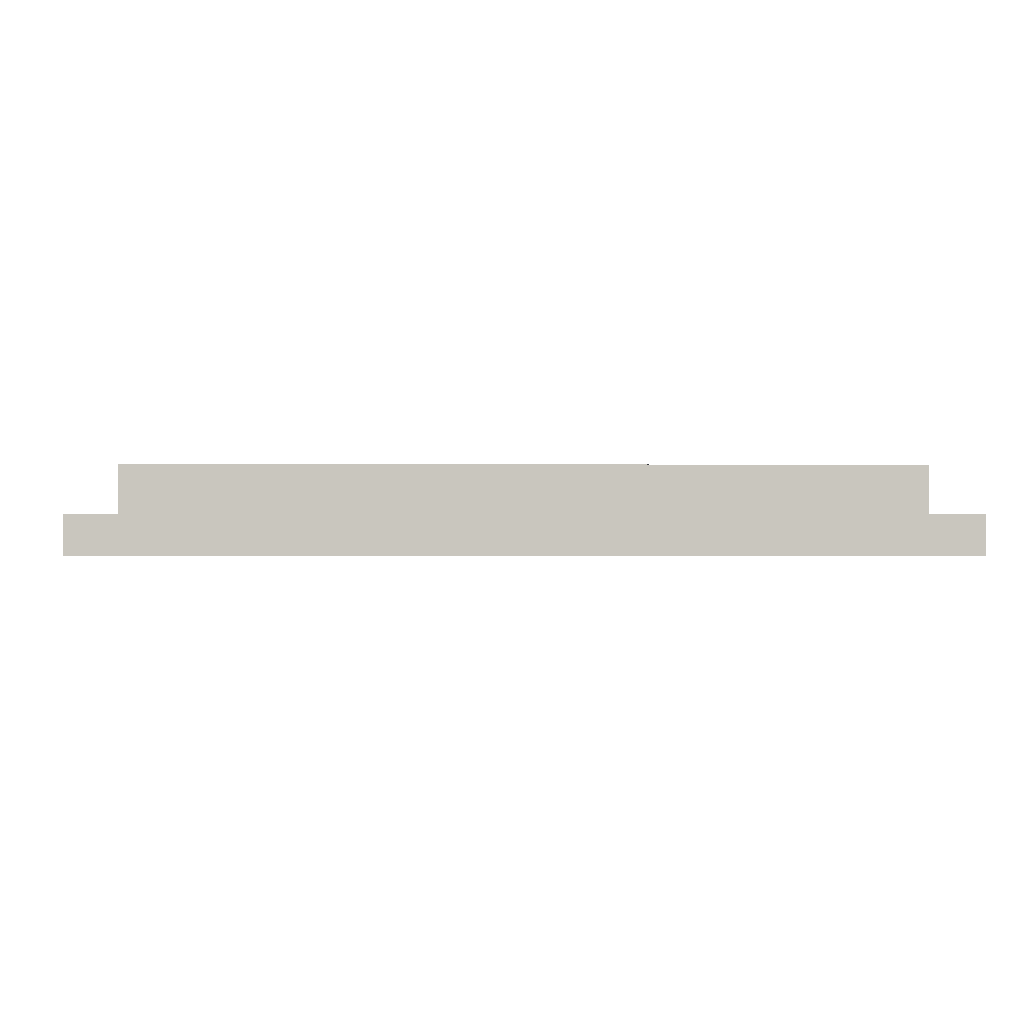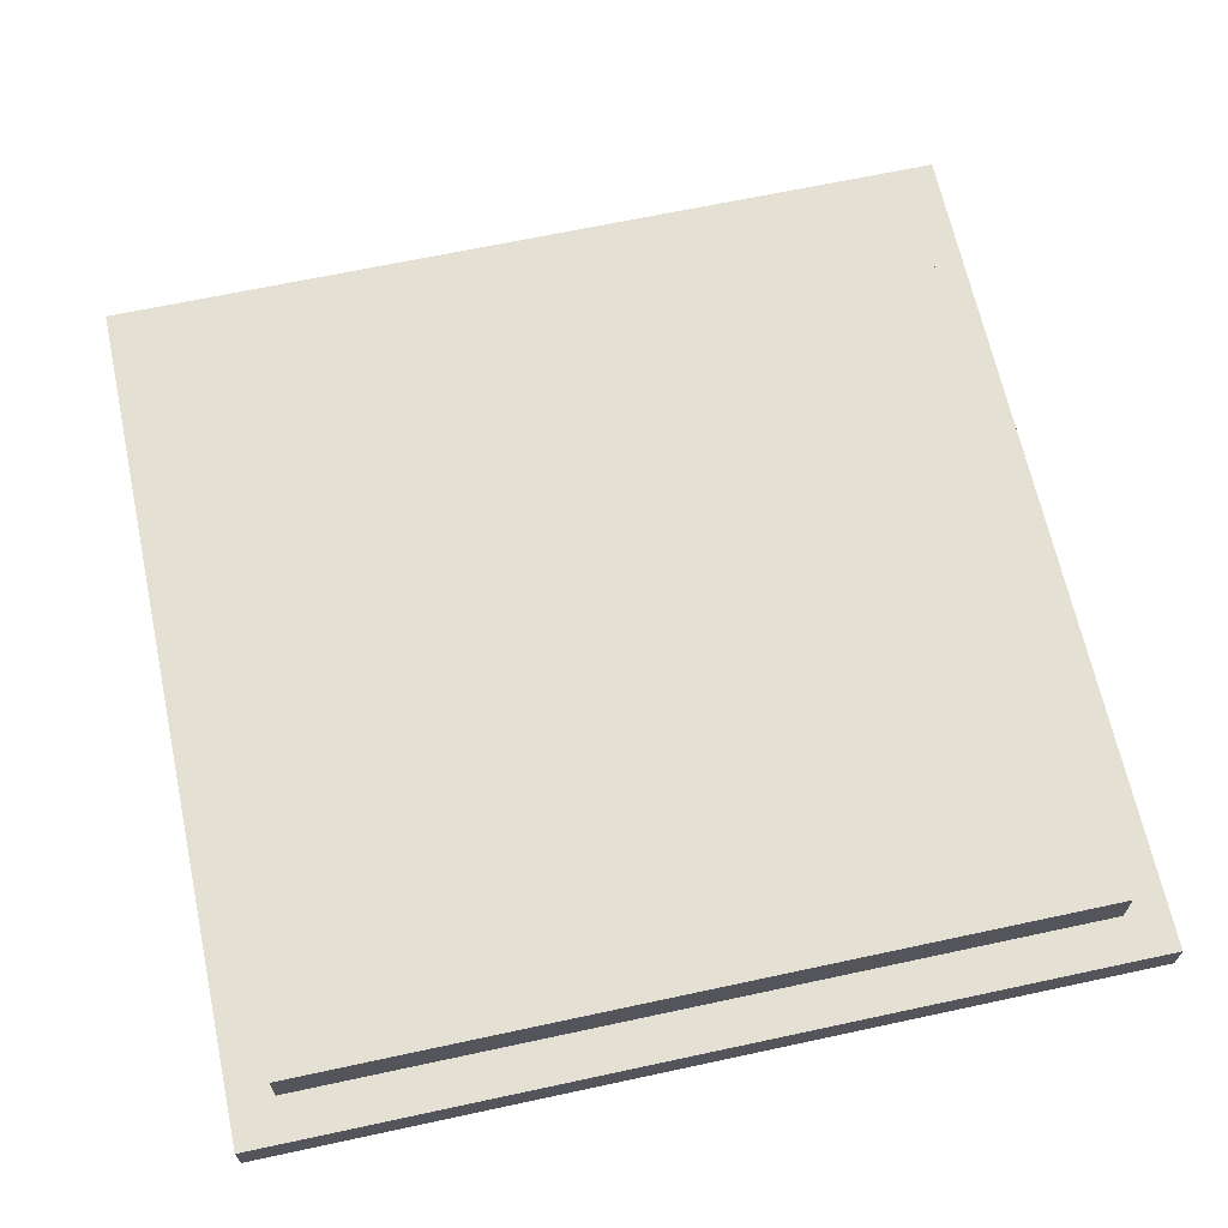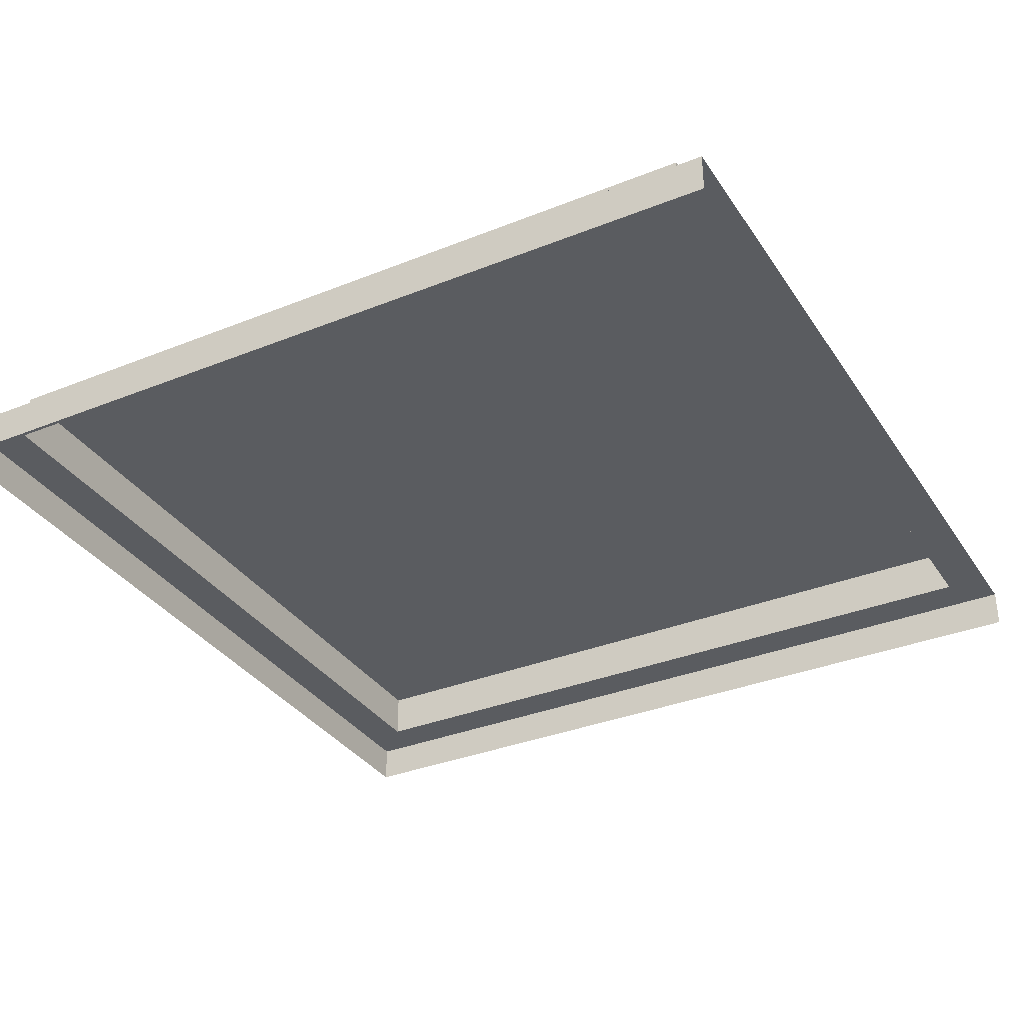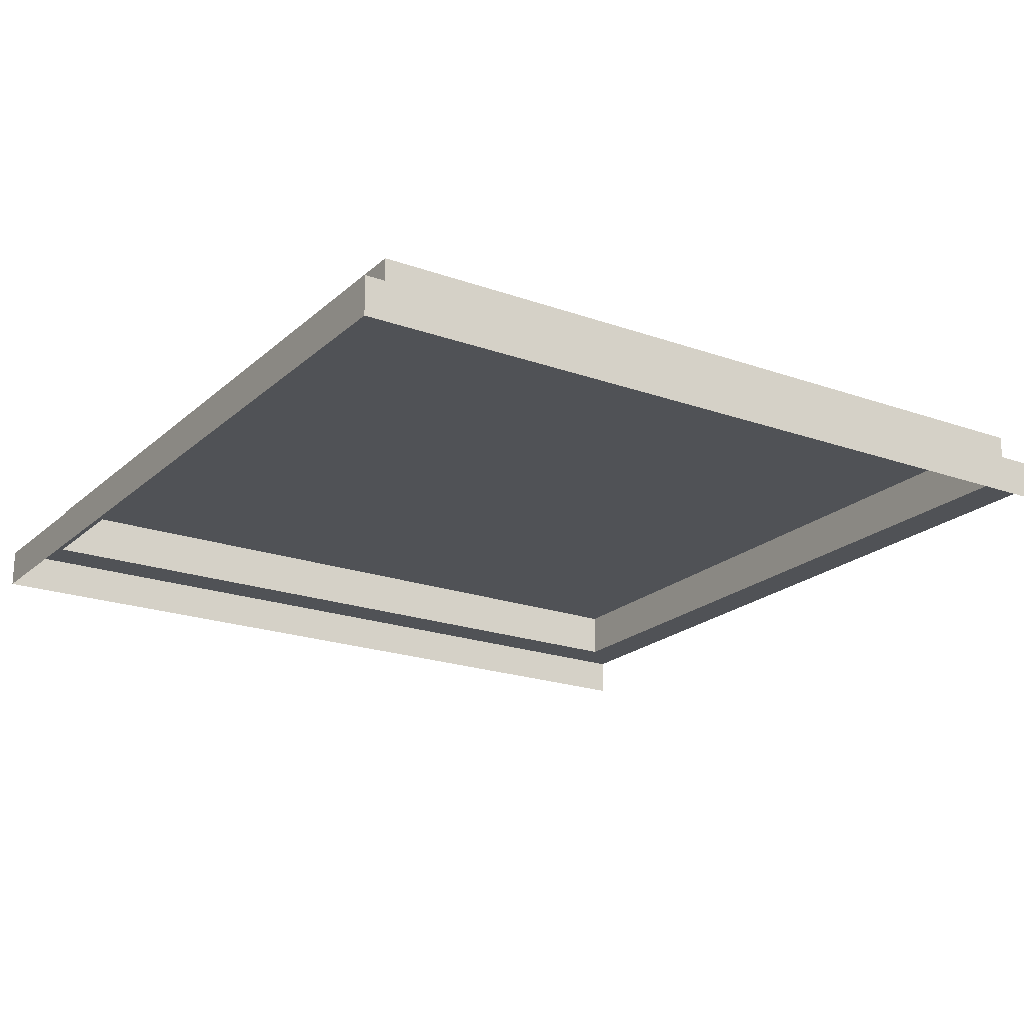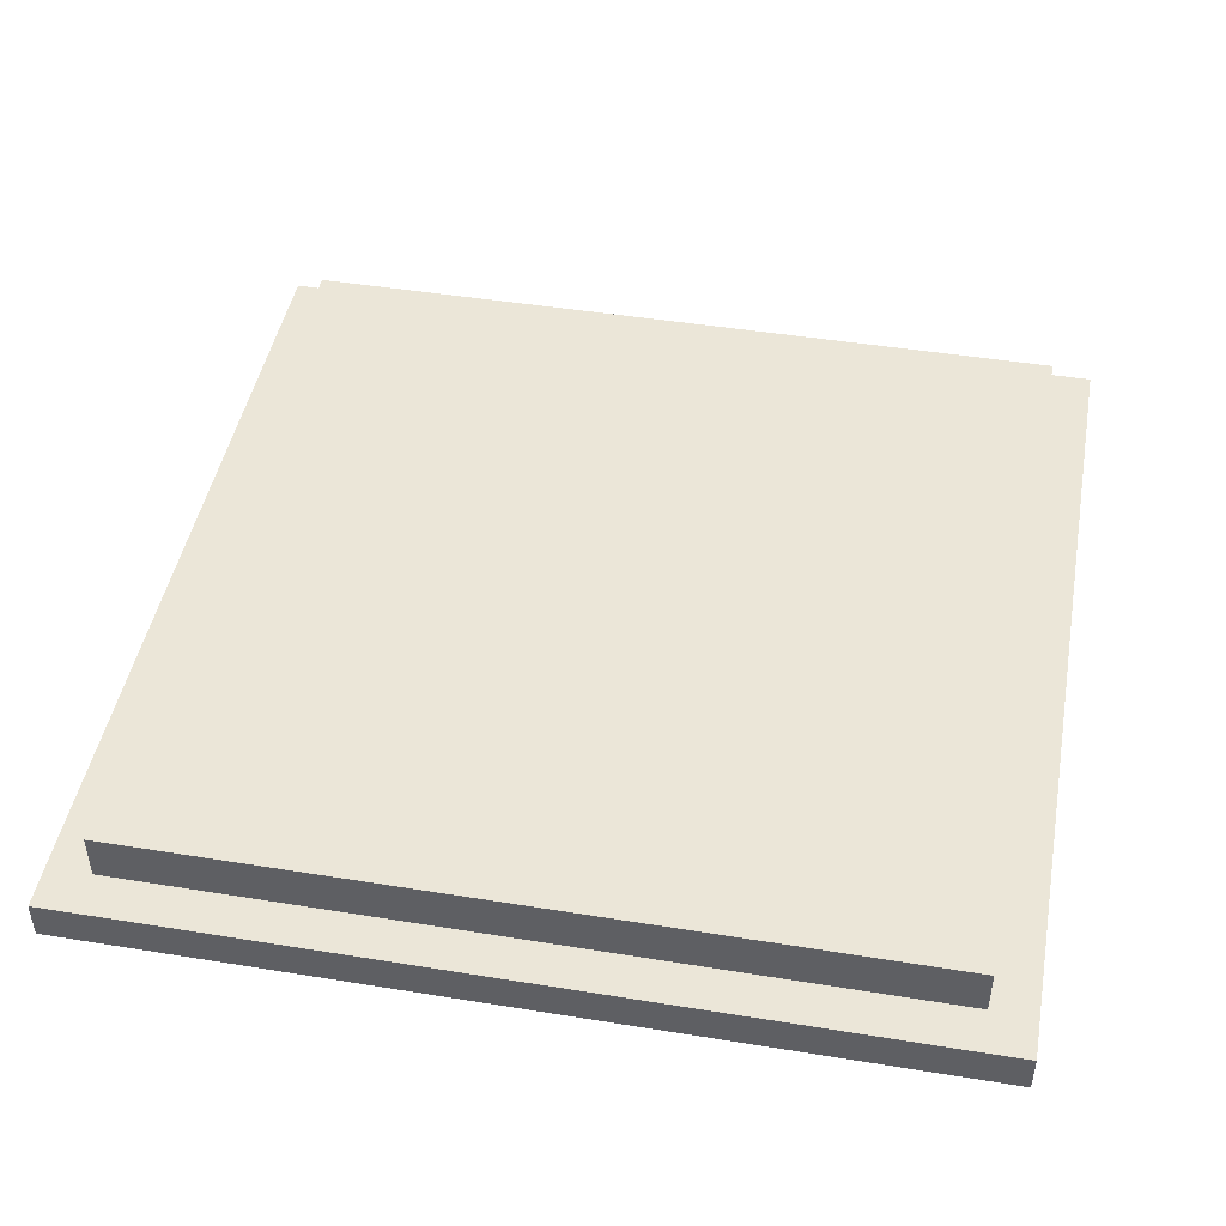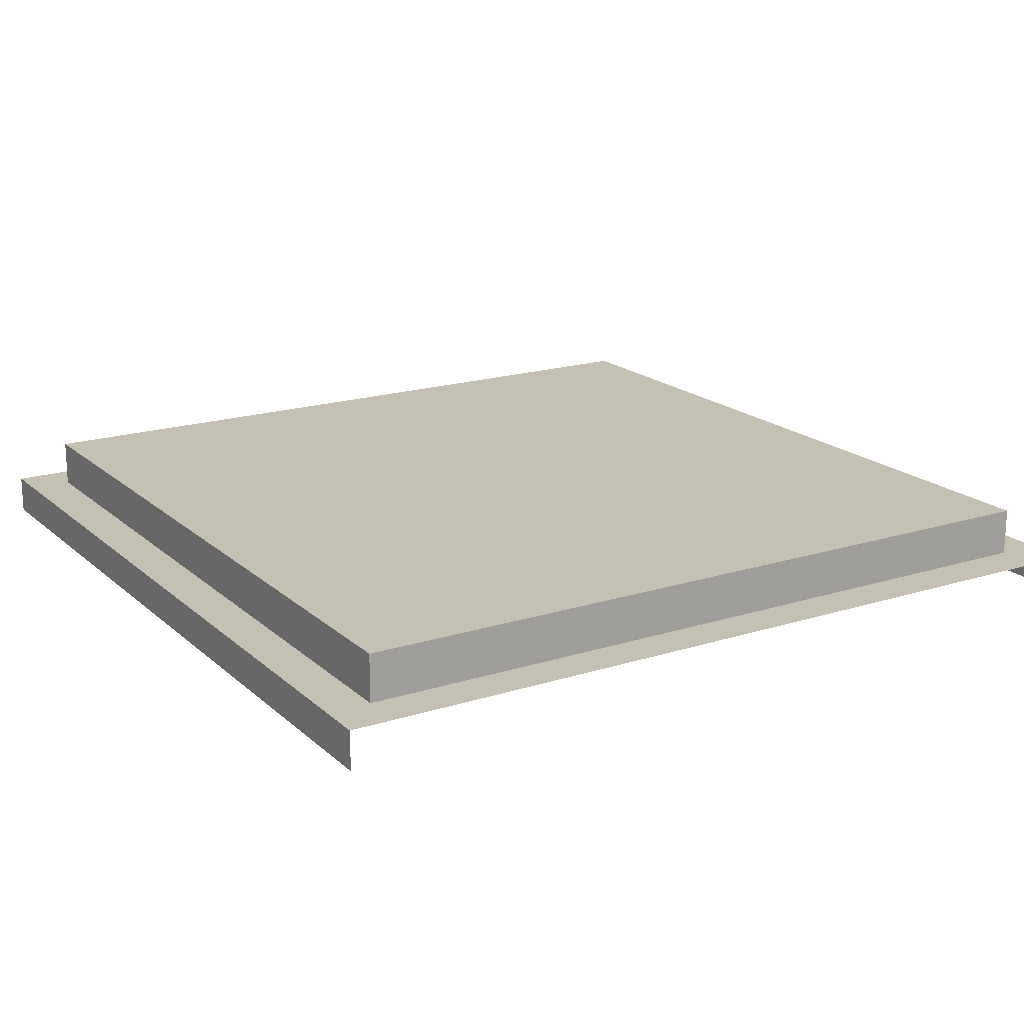
<metadata>
{"format":"obj","ext":"obj","renderer":"f3d","projection":"perspective","resolution":1024,"background":"white","views":[{"elev":-0.3,"azim":178.0,"up":"+Z"},{"elev":66.1,"azim":167.8,"up":"+Z"},{"elev":-33.9,"azim":-61.4,"up":"+Z"},{"elev":-20.7,"azim":-122.9,"up":"+Z"},{"elev":46.1,"azim":-79.5,"up":"+Z"},{"elev":18.3,"azim":-31.6,"up":"+Z"}]}
</metadata>
<code>
g default
v 7.205 1.427 -1.189
v 12.28 1.427 -1.189
v 7.205 6.501 -1.189
v 12.28 6.501 -1.189
v 7.205 6.501 -1.419
v 12.28 6.501 -1.419
v 7.205 1.427 -1.419
v 12.28 1.427 -1.419
v 9.742 1.427 -1.189
v 9.742 1.427 -1.419
v 9.742 6.501 -1.419
v 9.742 6.501 -1.189
v 7.205 3.964 -1.189
v 12.28 3.964 -1.189
v 12.28 3.964 -1.419
v 9.742 3.964 -1.419
v 7.205 3.964 -1.419
v 12.03 1.427 -1.189
v 12.03 3.964 -1.189
v 12.03 6.501 -1.189
v 12.03 6.501 -1.419
v 12.03 3.964 -1.419
v 12.03 1.427 -1.419
v 7.459 1.427 -1.189
v 7.459 1.427 -1.419
v 7.459 3.964 -1.419
v 7.459 6.501 -1.419
v 7.459 6.501 -1.189
v 7.459 3.964 -1.189
v 7.205 6.248 -1.419
v 7.459 6.248 -1.419
v 9.742 6.248 -1.419
v 12.03 6.248 -1.419
v 12.28 6.248 -1.419
v 12.28 6.248 -1.189
v 12.03 6.248 -1.189
v 9.742 6.248 -1.189
v 7.459 6.248 -1.189
v 7.205 6.248 -1.189
v 7.205 1.681 -1.189
v 7.459 1.681 -1.189
v 9.742 1.681 -1.189
v 12.03 1.681 -1.189
v 12.28 1.681 -1.189
v 12.28 1.681 -1.419
v 12.03 1.681 -1.419
v 9.742 1.681 -1.419
v 7.459 1.681 -1.419
v 7.205 1.681 -1.419
v 12.03 6.248 -0.9074
v 9.742 6.248 -0.9074
v 9.742 3.964 -0.9074
v 12.03 3.964 -0.9074
v 7.459 6.248 -0.9074
v 7.459 3.964 -0.9074
v 7.459 1.681 -0.9074
v 9.742 1.681 -0.9074
v 12.03 1.681 -0.9074
g pCube13
f 50 51 52 53
f 11 12 20 21
f 32 33 22 16
f 9 10 23 18
f 14 15 34 35
f 17 13 39 30
f 24 25 10 9
f 26 31 32 16
f 27 28 12 11
f 51 54 55 52
f 55 56 57 52
f 57 58 53 52
f 44 45 15 14
f 46 47 16 22
f 47 48 26 16
f 49 40 13 17
f 14 19 43 44
f 35 36 19 14
f 21 20 4 6
f 15 22 33 34
f 45 46 22 15
f 18 23 8 2
f 7 25 24 1
f 17 26 48 49
f 30 31 26 17
f 3 28 27 5
f 13 29 38 39
f 40 41 29 13
f 5 27 31 30
f 32 31 27 11
f 21 33 32 11
f 34 33 21 6
f 35 34 6 4
f 20 36 35 4
f 12 37 36 20
f 28 38 37 12
f 39 38 28 3
f 30 39 3 5
f 1 24 41 40
f 42 41 24 9
f 18 43 42 9
f 44 43 18 2
f 2 8 45 44
f 23 46 45 8
f 10 47 46 23
f 25 48 47 10
f 49 48 25 7
f 7 1 40 49
f 36 37 51 50
f 19 36 50 53
f 37 38 54 51
f 38 29 55 54
f 29 41 56 55
f 41 42 57 56
f 42 43 58 57
f 43 19 53 58

</code>
